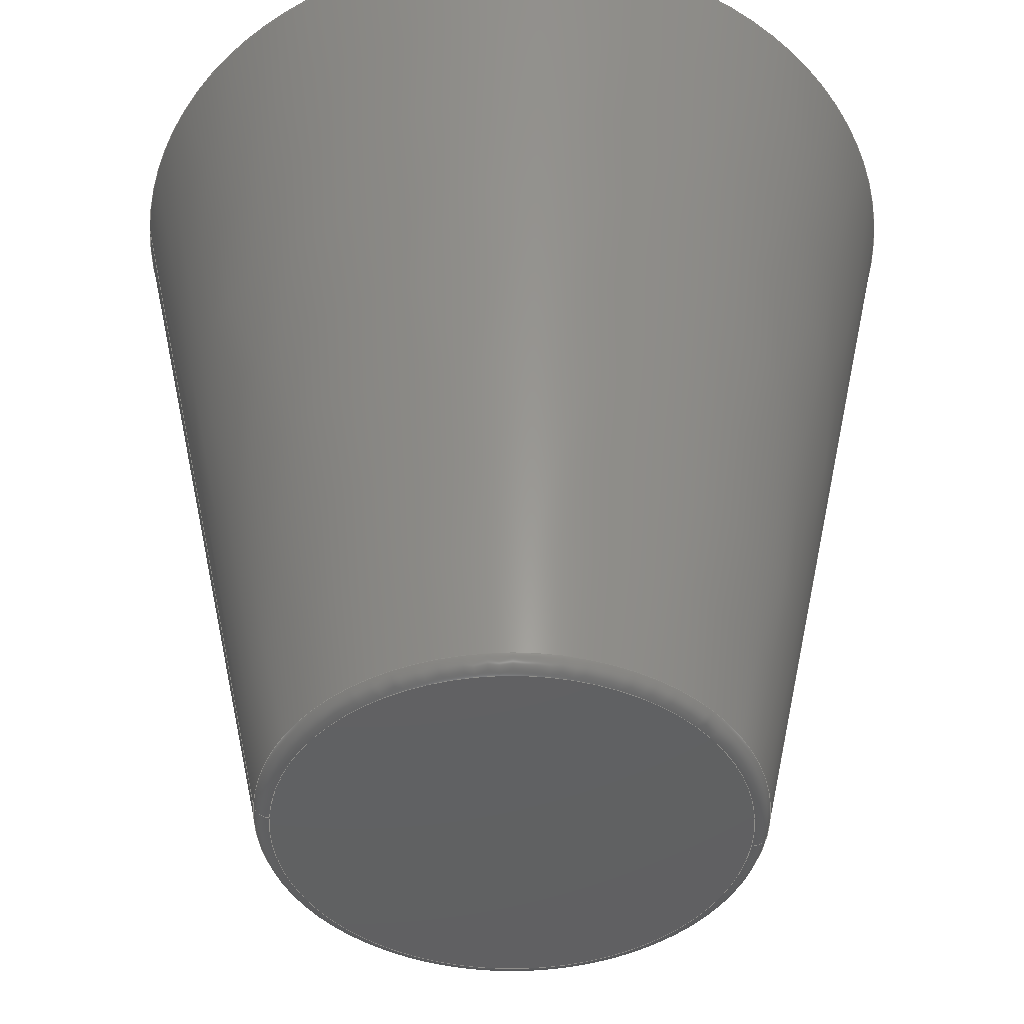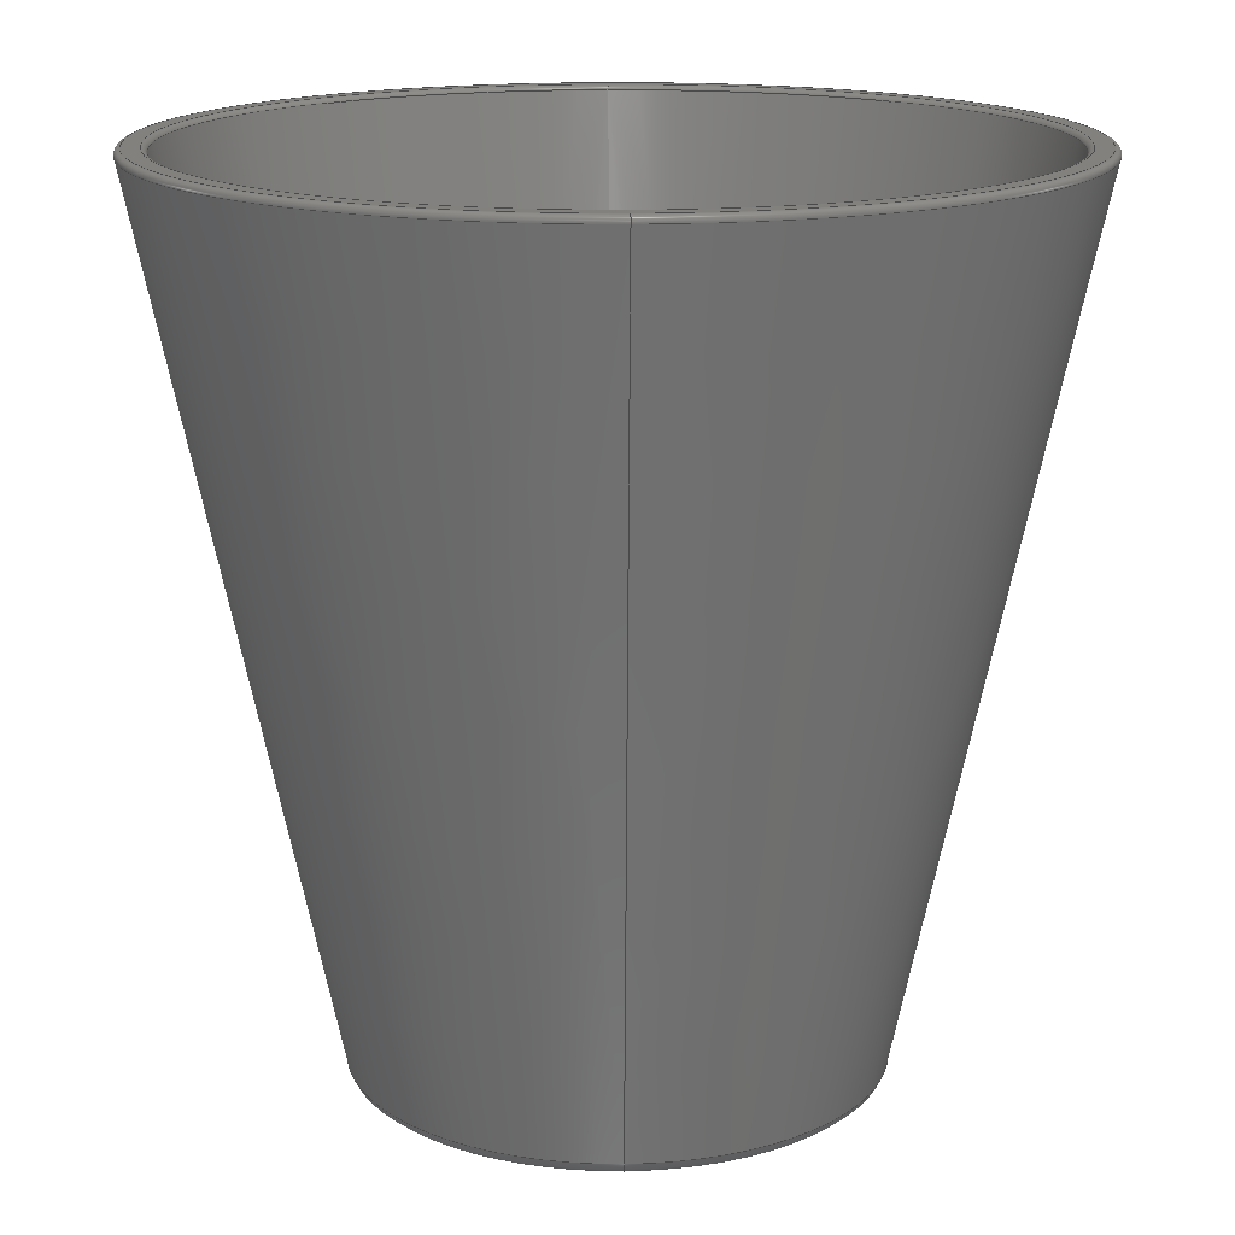
<metadata>
{"format":"step","ext":"stp","renderer":"f3d","projection":"perspective","resolution":1024,"background":"white","views":[{"elev":-43.6,"azim":-5.5,"up":"+Y"},{"elev":15.9,"azim":88.7,"up":"+Y"}]}
</metadata>
<code>
ISO-10303-21;
DATA;
#1=CARTESIAN_POINT('',(0,-76.3,0));
#2=DIRECTION('',(0,1,0));
#3=DIRECTION('',(1,0,0));
#4=AXIS2_PLACEMENT_3D('',#1,#2,#3);
#5=CARTESIAN_POINT('',(0,-76.3,0));
#6=DIRECTION('',(0,1,0));
#7=DIRECTION('',(-1,0,0));
#8=AXIS2_PLACEMENT_3D('',#5,#6,#7);
#9=CARTESIAN_POINT('',(42.57,-73.3,3.133e-12));
#10=DIRECTION('',(7.361e-14,0,-1));
#11=DIRECTION('',(0.9781,-0.2079,7.2e-14));
#12=AXIS2_PLACEMENT_3D('',#9,#10,#11);
#13=CARTESIAN_POINT('',(0,77.74,0));
#14=DIRECTION('',(0,1,0));
#15=DIRECTION('',(1,0,0));
#16=AXIS2_PLACEMENT_3D('',#13,#14,#15);
#17=CARTESIAN_POINT('',(0,-73.93,0));
#18=DIRECTION('',(0,1,0));
#19=DIRECTION('',(1,0,0));
#20=AXIS2_PLACEMENT_3D('',#17,#18,#19);
#21=CARTESIAN_POINT('',(76.77,77.95,2.887e-12));
#22=DIRECTION('',(3.76e-14,0,-1));
#23=DIRECTION('',(1.421e-14,1,0));
#24=AXIS2_PLACEMENT_3D('',#21,#22,#23);
#25=CARTESIAN_POINT('',(0,78.95,0));
#26=DIRECTION('',(0,1,0));
#27=DIRECTION('',(1,0,0));
#28=AXIS2_PLACEMENT_3D('',#25,#26,#27);
#29=CARTESIAN_POINT('',(0,78.95,0));
#30=DIRECTION('',(0,1,0));
#31=DIRECTION('',(-1,0,0));
#32=AXIS2_PLACEMENT_3D('',#29,#30,#31);
#33=CARTESIAN_POINT('',(0,78.95,0));
#34=DIRECTION('',(0,-1,0));
#35=DIRECTION('',(1,0,0));
#36=AXIS2_PLACEMENT_3D('',#33,#34,#35);
#37=CARTESIAN_POINT('',(0,78.95,0));
#38=DIRECTION('',(0,-1,0));
#39=DIRECTION('',(-1,0,0));
#40=AXIS2_PLACEMENT_3D('',#37,#38,#39);
#41=CARTESIAN_POINT('',(-76.77,77.95,
-2.957e-12));
#42=DIRECTION('',(-3.852e-14,0,1));
#43=DIRECTION('',(0,1,0));
#44=AXIS2_PLACEMENT_3D('',#41,#42,#43);
#45=CARTESIAN_POINT('',(0,77.74,0));
#46=DIRECTION('',(0,1,0));
#47=DIRECTION('',(-1,0,0));
#48=AXIS2_PLACEMENT_3D('',#45,#46,#47);
#49=DIRECTION('',(0.2079,0.9781,0));
#50=VECTOR('',#49,155.1);
#51=CARTESIAN_POINT('',(45.51,-73.93,9.976e-14));
#52=LINE('',#51,#50);
#53=CARTESIAN_POINT('',(0,-73.93,0));
#54=DIRECTION('',(0,1,0));
#55=DIRECTION('',(-1,0,0));
#56=AXIS2_PLACEMENT_3D('',#53,#54,#55);
#57=DIRECTION('',(-0.2079,0.9781,0));
#58=VECTOR('',#57,155.1);
#59=CARTESIAN_POINT('',(-45.51,-73.93,
-1.16e-13));
#60=LINE('',#59,#58);
#61=CARTESIAN_POINT('',(-42.57,-73.3,
-3.161e-12));
#62=DIRECTION('',(-7.426e-14,0,1));
#63=DIRECTION('',(-0.9781,-0.2079,-7.264e-14));
#64=AXIS2_PLACEMENT_3D('',#61,#62,#63);
#65=CARTESIAN_POINT('',(73.7,77.95,-5.566e-12));
#66=DIRECTION('',(7.553e-14,0,1));
#67=DIRECTION('',(-2.842e-14,1,0));
#68=AXIS2_PLACEMENT_3D('',#65,#66,#67);
#69=CARTESIAN_POINT('',(-73.7,77.95,5.566e-12));
#70=DIRECTION('',(-7.552e-14,0,-1));
#71=DIRECTION('',(2.842e-14,1,0));
#72=AXIS2_PLACEMENT_3D('',#69,#70,#71);
#73=CARTESIAN_POINT('',(0,-69.72,0));
#74=DIRECTION('',(0,1,0));
#75=DIRECTION('',(1,0,0));
#76=AXIS2_PLACEMENT_3D('',#73,#74,#75);
#77=CARTESIAN_POINT('',(0,78.16,0));
#78=DIRECTION('',(0,-1,0));
#79=DIRECTION('',(-1,0,0));
#80=AXIS2_PLACEMENT_3D('',#77,#78,#79);
#81=CARTESIAN_POINT('',(39.33,-69.3,3.967e-12));
#82=DIRECTION('',(1.009e-13,0,-1));
#83=DIRECTION('',(0.9781,-0.2079,9.866e-14));
#84=AXIS2_PLACEMENT_3D('',#81,#82,#83);
#85=CARTESIAN_POINT('',(-39.33,-69.3,
-3.963e-12));
#86=DIRECTION('',(-1.007e-13,0,1));
#87=DIRECTION('',(-0.9781,-0.2079,-9.855e-14));
#88=AXIS2_PLACEMENT_3D('',#85,#86,#87);
#89=CARTESIAN_POINT('',(0,-69.72,0));
#90=DIRECTION('',(0,1,0));
#91=DIRECTION('',(-1,0,0));
#92=AXIS2_PLACEMENT_3D('',#89,#90,#91);
#93=DIRECTION('',(0.2079,0.9781,0));
#94=VECTOR('',#93,151.2);
#95=CARTESIAN_POINT('',(41.29,-69.72,
1.243e-13));
#96=LINE('',#95,#94);
#97=CARTESIAN_POINT('',(0,78.16,0));
#98=DIRECTION('',(0,-1,0));
#99=DIRECTION('',(1,0,0));
#100=AXIS2_PLACEMENT_3D('',#97,#98,#99);
#101=DIRECTION('',(-0.2079,0.9781,0));
#102=VECTOR('',#101,151.2);
#103=CARTESIAN_POINT('',(-41.29,-69.72,
-1.262e-13));
#104=LINE('',#103,#102);
#105=CARTESIAN_POINT('',(0,-71.3,0));
#106=DIRECTION('',(0,1,0));
#107=DIRECTION('',(-1,0,0));
#108=AXIS2_PLACEMENT_3D('',#105,#106,#107);
#109=CARTESIAN_POINT('',(0,-71.3,0));
#110=DIRECTION('',(0,1,0));
#111=DIRECTION('',(1,0,0));
#112=AXIS2_PLACEMENT_3D('',#109,#110,#111);
#113=CARTESIAN_POINT('',(45.51,-73.93,0));
#114=CARTESIAN_POINT('',(-45.51,-73.93,0));
#115=VERTEX_POINT('',#113);
#116=VERTEX_POINT('',#114);
#117=CARTESIAN_POINT('',(42.57,-76.3,0));
#118=CARTESIAN_POINT('',(-42.57,-76.3,0));
#119=VERTEX_POINT('',#117);
#120=VERTEX_POINT('',#118);
#121=CARTESIAN_POINT('',(76.77,78.95,0));
#122=CARTESIAN_POINT('',(-76.77,78.95,0));
#123=VERTEX_POINT('',#121);
#124=VERTEX_POINT('',#122);
#125=CARTESIAN_POINT('',(77.74,77.74,0));
#126=CARTESIAN_POINT('',(-77.74,77.74,0));
#127=VERTEX_POINT('',#125);
#128=VERTEX_POINT('',#126);
#129=CARTESIAN_POINT('',(73.7,78.95,0));
#130=CARTESIAN_POINT('',(-73.7,78.95,0));
#131=VERTEX_POINT('',#129);
#132=VERTEX_POINT('',#130);
#133=CARTESIAN_POINT('',(72.72,78.16,0));
#134=CARTESIAN_POINT('',(-72.72,78.16,0));
#135=VERTEX_POINT('',#133);
#136=VERTEX_POINT('',#134);
#137=CARTESIAN_POINT('',(-41.29,-69.72,0));
#138=CARTESIAN_POINT('',(41.29,-69.72,0));
#139=VERTEX_POINT('',#137);
#140=VERTEX_POINT('',#138);
#141=CARTESIAN_POINT('',(-39.33,-71.3,0));
#142=CARTESIAN_POINT('',(39.33,-71.3,0));
#143=VERTEX_POINT('',#141);
#144=VERTEX_POINT('',#142);
#145=CARTESIAN_POINT('',(0,-76.3,0));
#146=DIRECTION('',(0,1,0));
#147=DIRECTION('',(1,0,0));
#148=AXIS2_PLACEMENT_3D('',#145,#146,#147);
#149=PLANE('',#148);
#150=ORIENTED_EDGE('',*,*,#389,.T.);
#151=ORIENTED_EDGE('',*,*,#390,.T.);
#152=EDGE_LOOP('',(#150,#151));
#153=FACE_OUTER_BOUND('',#152,.F.);
#154=ADVANCED_FACE('',(#153),#149,.F.);
#155=CARTESIAN_POINT('',(0,-73.3,0));
#156=DIRECTION('',(0,1,0));
#157=DIRECTION('',(1,0,0.002596));
#158=AXIS2_PLACEMENT_3D('',#155,#156,#157);
#159=TOROIDAL_SURFACE('',#158,42.57,3);
#160=ORIENTED_EDGE('',*,*,#391,.T.);
#161=ORIENTED_EDGE('',*,*,#392,.T.);
#162=ORIENTED_EDGE('',*,*,#389,.F.);
#163=ORIENTED_EDGE('',*,*,#393,.F.);
#164=EDGE_LOOP('',(#160,#161,#162,#163));
#165=FACE_OUTER_BOUND('',#164,.F.);
#166=ADVANCED_FACE('',(#165),#159,.T.);
#167=CARTESIAN_POINT('',(0,1.906,0));
#168=DIRECTION('',(0,1,0));
#169=DIRECTION('',(1,0,0));
#170=AXIS2_PLACEMENT_3D('',#167,#168,#169);
#171=CONICAL_SURFACE('',#170,61.62,12);
#172=ORIENTED_EDGE('',*,*,#394,.T.);
#173=ORIENTED_EDGE('',*,*,#395,.F.);
#174=ORIENTED_EDGE('',*,*,#391,.F.);
#175=ORIENTED_EDGE('',*,*,#396,.T.);
#176=EDGE_LOOP('',(#172,#173,#174,#175));
#177=FACE_OUTER_BOUND('',#176,.F.);
#178=ADVANCED_FACE('',(#177),#171,.T.);
#179=CARTESIAN_POINT('',(0,77.95,0));
#180=DIRECTION('',(0,1,0));
#181=DIRECTION('',(1,0,0.002467));
#182=AXIS2_PLACEMENT_3D('',#179,#180,#181);
#183=TOROIDAL_SURFACE('',#182,76.77,1);
#184=ORIENTED_EDGE('',*,*,#397,.T.);
#185=ORIENTED_EDGE('',*,*,#398,.T.);
#186=ORIENTED_EDGE('',*,*,#394,.F.);
#187=ORIENTED_EDGE('',*,*,#399,.F.);
#188=EDGE_LOOP('',(#184,#185,#186,#187));
#189=FACE_OUTER_BOUND('',#188,.F.);
#190=ADVANCED_FACE('',(#189),#183,.T.);
#191=CARTESIAN_POINT('',(0,78.95,0));
#192=DIRECTION('',(0,1,0));
#193=DIRECTION('',(1,0,0));
#194=AXIS2_PLACEMENT_3D('',#191,#192,#193);
#195=PLANE('',#194);
#196=ORIENTED_EDGE('',*,*,#397,.F.);
#197=ORIENTED_EDGE('',*,*,#400,.F.);
#198=EDGE_LOOP('',(#196,#197));
#199=FACE_OUTER_BOUND('',#198,.F.);
#200=ORIENTED_EDGE('',*,*,#401,.F.);
#201=ORIENTED_EDGE('',*,*,#402,.F.);
#202=EDGE_LOOP('',(#200,#201));
#203=FACE_BOUND('',#202,.F.);
#204=ADVANCED_FACE('',(#199,#203),#195,.T.);
#205=CARTESIAN_POINT('',(0,77.95,0));
#206=DIRECTION('',(0,1,0));
#207=DIRECTION('',(-1,0,-0.002467));
#208=AXIS2_PLACEMENT_3D('',#205,#206,#207);
#209=TOROIDAL_SURFACE('',#208,76.77,1);
#210=ORIENTED_EDGE('',*,*,#400,.T.);
#211=ORIENTED_EDGE('',*,*,#399,.T.);
#212=ORIENTED_EDGE('',*,*,#403,.F.);
#213=ORIENTED_EDGE('',*,*,#398,.F.);
#214=EDGE_LOOP('',(#210,#211,#212,#213));
#215=FACE_OUTER_BOUND('',#214,.F.);
#216=ADVANCED_FACE('',(#215),#209,.T.);
#217=CARTESIAN_POINT('',(0,1.906,0));
#218=DIRECTION('',(0,1,0));
#219=DIRECTION('',(1,0,0));
#220=AXIS2_PLACEMENT_3D('',#217,#218,#219);
#221=CONICAL_SURFACE('',#220,61.62,12);
#222=ORIENTED_EDGE('',*,*,#403,.T.);
#223=ORIENTED_EDGE('',*,*,#396,.F.);
#224=ORIENTED_EDGE('',*,*,#404,.F.);
#225=ORIENTED_EDGE('',*,*,#395,.T.);
#226=EDGE_LOOP('',(#222,#223,#224,#225));
#227=FACE_OUTER_BOUND('',#226,.F.);
#228=ADVANCED_FACE('',(#227),#221,.T.);
#229=CARTESIAN_POINT('',(0,-73.3,0));
#230=DIRECTION('',(0,1,0));
#231=DIRECTION('',(-1,0,-0.002596));
#232=AXIS2_PLACEMENT_3D('',#229,#230,#231);
#233=TOROIDAL_SURFACE('',#232,42.57,3);
#234=ORIENTED_EDGE('',*,*,#404,.T.);
#235=ORIENTED_EDGE('',*,*,#393,.T.);
#236=ORIENTED_EDGE('',*,*,#390,.F.);
#237=ORIENTED_EDGE('',*,*,#392,.F.);
#238=EDGE_LOOP('',(#234,#235,#236,#237));
#239=FACE_OUTER_BOUND('',#238,.F.);
#240=ADVANCED_FACE('',(#239),#233,.T.);
#241=CARTESIAN_POINT('',(0,77.95,0));
#242=DIRECTION('',(0,1,0));
#243=DIRECTION('',(1,0,-0.003802));
#244=AXIS2_PLACEMENT_3D('',#241,#242,#243);
#245=TOROIDAL_SURFACE('',#244,73.7,1);
#246=ORIENTED_EDGE('',*,*,#401,.T.);
#247=ORIENTED_EDGE('',*,*,#405,.T.);
#248=ORIENTED_EDGE('',*,*,#406,.F.);
#249=ORIENTED_EDGE('',*,*,#407,.F.);
#250=EDGE_LOOP('',(#246,#247,#248,#249));
#251=FACE_OUTER_BOUND('',#250,.F.);
#252=ADVANCED_FACE('',(#251),#245,.T.);
#253=CARTESIAN_POINT('',(0,77.95,0));
#254=DIRECTION('',(0,1,0));
#255=DIRECTION('',(-1,0,0.003802));
#256=AXIS2_PLACEMENT_3D('',#253,#254,#255);
#257=TOROIDAL_SURFACE('',#256,73.7,1);
#258=ORIENTED_EDGE('',*,*,#402,.T.);
#259=ORIENTED_EDGE('',*,*,#407,.T.);
#260=ORIENTED_EDGE('',*,*,#408,.F.);
#261=ORIENTED_EDGE('',*,*,#405,.F.);
#262=EDGE_LOOP('',(#258,#259,#260,#261));
#263=FACE_OUTER_BOUND('',#262,.F.);
#264=ADVANCED_FACE('',(#263),#257,.T.);
#265=CARTESIAN_POINT('',(0,4.218,0));
#266=DIRECTION('',(0,1,0));
#267=DIRECTION('',(1,0,0));
#268=AXIS2_PLACEMENT_3D('',#265,#266,#267);
#269=CONICAL_SURFACE('',#268,57,12);
#270=ORIENTED_EDGE('',*,*,#409,.T.);
#271=ORIENTED_EDGE('',*,*,#410,.T.);
#272=ORIENTED_EDGE('',*,*,#408,.T.);
#273=ORIENTED_EDGE('',*,*,#411,.F.);
#274=EDGE_LOOP('',(#270,#271,#272,#273));
#275=FACE_OUTER_BOUND('',#274,.F.);
#276=ADVANCED_FACE('',(#275),#269,.F.);
#277=CARTESIAN_POINT('',(0,-69.3,0));
#278=DIRECTION('',(0,1,0));
#279=DIRECTION('',(1,0,0.002809));
#280=AXIS2_PLACEMENT_3D('',#277,#278,#279);
#281=TOROIDAL_SURFACE('',#280,39.33,2);
#282=ORIENTED_EDGE('',*,*,#409,.F.);
#283=ORIENTED_EDGE('',*,*,#412,.T.);
#284=ORIENTED_EDGE('',*,*,#413,.T.);
#285=ORIENTED_EDGE('',*,*,#414,.F.);
#286=EDGE_LOOP('',(#282,#283,#284,#285));
#287=FACE_OUTER_BOUND('',#286,.F.);
#288=ADVANCED_FACE('',(#287),#281,.F.);
#289=CARTESIAN_POINT('',(0,-69.3,0));
#290=DIRECTION('',(0,1,0));
#291=DIRECTION('',(-1,0,-0.002809));
#292=AXIS2_PLACEMENT_3D('',#289,#290,#291);
#293=TOROIDAL_SURFACE('',#292,39.33,2);
#294=ORIENTED_EDGE('',*,*,#415,.F.);
#295=ORIENTED_EDGE('',*,*,#414,.T.);
#296=ORIENTED_EDGE('',*,*,#416,.T.);
#297=ORIENTED_EDGE('',*,*,#412,.F.);
#298=EDGE_LOOP('',(#294,#295,#296,#297));
#299=FACE_OUTER_BOUND('',#298,.F.);
#300=ADVANCED_FACE('',(#299),#293,.F.);
#301=CARTESIAN_POINT('',(0,4.218,0));
#302=DIRECTION('',(0,1,0));
#303=DIRECTION('',(1,0,0));
#304=AXIS2_PLACEMENT_3D('',#301,#302,#303);
#305=CONICAL_SURFACE('',#304,57,12);
#306=ORIENTED_EDGE('',*,*,#415,.T.);
#307=ORIENTED_EDGE('',*,*,#411,.T.);
#308=ORIENTED_EDGE('',*,*,#406,.T.);
#309=ORIENTED_EDGE('',*,*,#410,.F.);
#310=EDGE_LOOP('',(#306,#307,#308,#309));
#311=FACE_OUTER_BOUND('',#310,.F.);
#312=ADVANCED_FACE('',(#311),#305,.F.);
#313=CARTESIAN_POINT('',(0,-71.3,0));
#314=DIRECTION('',(0,1,0));
#315=DIRECTION('',(1,0,0));
#316=AXIS2_PLACEMENT_3D('',#313,#314,#315);
#317=PLANE('',#316);
#318=ORIENTED_EDGE('',*,*,#416,.F.);
#319=ORIENTED_EDGE('',*,*,#413,.F.);
#320=EDGE_LOOP('',(#318,#319));
#321=FACE_OUTER_BOUND('',#320,.F.);
#322=ADVANCED_FACE('',(#321),#317,.T.);
#323=DIMENSIONAL_EXPONENTS(0,0,0,0,0,0,0);
#324=PLANE_ANGLE_MEASURE_WITH_UNIT(PLANE_ANGLE_MEASURE(0.01745),#420);
#325=(CONVERSION_BASED_UNIT('DEGREE',#324)NAMED_UNIT(*)PLANE_ANGLE_UNIT());
#326=UNCERTAINTY_MEASURE_WITH_UNIT(LENGTH_MEASURE(0.009906),#419,'closure',
'Maximum model space distance between geometric entities at asserted connectivities');
#327=(GEOMETRIC_REPRESENTATION_CONTEXT(3)GLOBAL_UNCERTAINTY_ASSIGNED_CONTEXT((
#326))GLOBAL_UNIT_ASSIGNED_CONTEXT((#419,#325,#421))REPRESENTATION_CONTEXT
('ID1','3'));
#328=APPLICATION_CONTEXT(
'CONFIGURATION CONTROLLED 3D DESIGNS OF MECHANICAL PARTS AND ASSEMBLIES');
#329=APPLICATION_PROTOCOL_DEFINITION('international standard',
'config_control_design',1994,#328);
#330=DESIGN_CONTEXT('',#328,'design');
#331=MECHANICAL_CONTEXT('',#328,'mechanical');
#332=PRODUCT('202405-COKECUP','202405-COKECUP','NOT SPECIFIED',(#331));
#333=PRODUCT_DEFINITION_FORMATION_WITH_SPECIFIED_SOURCE('1','LAST_VERSION',#332,
.MADE.);
#334=PRODUCT_CATEGORY('part','');
#335=PRODUCT_RELATED_PRODUCT_CATEGORY('detail','',(#332));
#336=PRODUCT_CATEGORY_RELATIONSHIP('','',#334,#335);
#337=SECURITY_CLASSIFICATION_LEVEL('unclassified');
#338=SECURITY_CLASSIFICATION('','',#337);
#339=CC_DESIGN_SECURITY_CLASSIFICATION(#338,(#333));
#340=APPROVAL_STATUS('approved');
#341=APPROVAL(#340,'');
#342=CC_DESIGN_APPROVAL(#341,(#338,#333,#423));
#343=CALENDAR_DATE(124,19,5);
#344=COORDINATED_UNIVERSAL_TIME_OFFSET(8,0,.AHEAD.);
#345=LOCAL_TIME(22,22,48,#344);
#346=DATE_AND_TIME(#343,#345);
#347=APPROVAL_DATE_TIME(#346,#341);
#348=DATE_TIME_ROLE('creation_date');
#349=CC_DESIGN_DATE_AND_TIME_ASSIGNMENT(#346,#348,(#423));
#350=DATE_TIME_ROLE('classification_date');
#351=CC_DESIGN_DATE_AND_TIME_ASSIGNMENT(#346,#350,(#338));
#352=PERSON('UNSPECIFIED','UNSPECIFIED',$,$,$,$);
#353=ORGANIZATION('UNSPECIFIED','UNSPECIFIED','UNSPECIFIED');
#354=PERSON_AND_ORGANIZATION(#352,#353);
#355=APPROVAL_ROLE('approver');
#356=APPROVAL_PERSON_ORGANIZATION(#354,#341,#355);
#357=PERSON_AND_ORGANIZATION_ROLE('creator');
#358=CC_DESIGN_PERSON_AND_ORGANIZATION_ASSIGNMENT(#354,#357,(#333,#423));
#359=PERSON_AND_ORGANIZATION_ROLE('design_supplier');
#360=CC_DESIGN_PERSON_AND_ORGANIZATION_ASSIGNMENT(#354,#359,(#333));
#361=PERSON_AND_ORGANIZATION_ROLE('classification_officer');
#362=CC_DESIGN_PERSON_AND_ORGANIZATION_ASSIGNMENT(#354,#361,(#338));
#363=PERSON_AND_ORGANIZATION_ROLE('design_owner');
#364=CC_DESIGN_PERSON_AND_ORGANIZATION_ASSIGNMENT(#354,#363,(#332));
#365=CIRCLE('',#4,42.57);
#366=CIRCLE('',#8,42.57);
#367=CIRCLE('',#12,3);
#368=CIRCLE('',#16,77.74);
#369=CIRCLE('',#20,45.51);
#370=CIRCLE('',#24,1);
#371=CIRCLE('',#28,76.77);
#372=CIRCLE('',#32,76.77);
#373=CIRCLE('',#36,73.7);
#374=CIRCLE('',#40,73.7);
#375=CIRCLE('',#44,1);
#376=CIRCLE('',#48,77.74);
#377=CIRCLE('',#56,45.51);
#378=CIRCLE('',#64,3);
#379=CIRCLE('',#68,1);
#380=CIRCLE('',#72,1);
#381=CIRCLE('',#76,41.29);
#382=CIRCLE('',#80,72.72);
#383=CIRCLE('',#84,2);
#384=CIRCLE('',#88,2);
#385=CIRCLE('',#92,41.29);
#386=CIRCLE('',#100,72.72);
#387=CIRCLE('',#108,39.33);
#388=CIRCLE('',#112,39.33);
#389=EDGE_CURVE('',#119,#120,#365,.T.);
#390=EDGE_CURVE('',#120,#119,#366,.T.);
#391=EDGE_CURVE('',#115,#116,#369,.T.);
#392=EDGE_CURVE('',#116,#120,#378,.T.);
#393=EDGE_CURVE('',#115,#119,#367,.T.);
#394=EDGE_CURVE('',#127,#128,#368,.T.);
#395=EDGE_CURVE('',#116,#128,#60,.T.);
#396=EDGE_CURVE('',#115,#127,#52,.T.);
#397=EDGE_CURVE('',#123,#124,#371,.T.);
#398=EDGE_CURVE('',#124,#128,#375,.T.);
#399=EDGE_CURVE('',#123,#127,#370,.T.);
#400=EDGE_CURVE('',#124,#123,#372,.T.);
#401=EDGE_CURVE('',#131,#132,#373,.T.);
#402=EDGE_CURVE('',#132,#131,#374,.T.);
#403=EDGE_CURVE('',#128,#127,#376,.T.);
#404=EDGE_CURVE('',#116,#115,#377,.T.);
#405=EDGE_CURVE('',#132,#136,#380,.T.);
#406=EDGE_CURVE('',#135,#136,#386,.T.);
#407=EDGE_CURVE('',#131,#135,#379,.T.);
#408=EDGE_CURVE('',#136,#135,#382,.T.);
#409=EDGE_CURVE('',#140,#139,#381,.T.);
#410=EDGE_CURVE('',#139,#136,#104,.T.);
#411=EDGE_CURVE('',#140,#135,#96,.T.);
#412=EDGE_CURVE('',#140,#144,#383,.T.);
#413=EDGE_CURVE('',#144,#143,#388,.T.);
#414=EDGE_CURVE('',#139,#143,#384,.T.);
#415=EDGE_CURVE('',#139,#140,#385,.T.);
#416=EDGE_CURVE('',#143,#144,#387,.T.);
#417=CLOSED_SHELL('',(#154,#166,#178,#190,#204,#216,#228,#240,#252,#264,#276,
#288,#300,#312,#322));
#418=MANIFOLD_SOLID_BREP('',#417);
#419=(LENGTH_UNIT()NAMED_UNIT(*)SI_UNIT(.MILLI.,.METRE.));
#420=(NAMED_UNIT(*)PLANE_ANGLE_UNIT()SI_UNIT($,.RADIAN.));
#421=(NAMED_UNIT(*)SI_UNIT($,.STERADIAN.)SOLID_ANGLE_UNIT());
#422=ADVANCED_BREP_SHAPE_REPRESENTATION('',(#418),#327);
#423=PRODUCT_DEFINITION('design','',#333,#330);
#424=PRODUCT_DEFINITION_SHAPE('','SHAPE FOR 202405-COKECUP.',#423);
#425=SHAPE_DEFINITION_REPRESENTATION(#424,#422);
ENDSEC;
END-ISO-10303-21;

</code>
